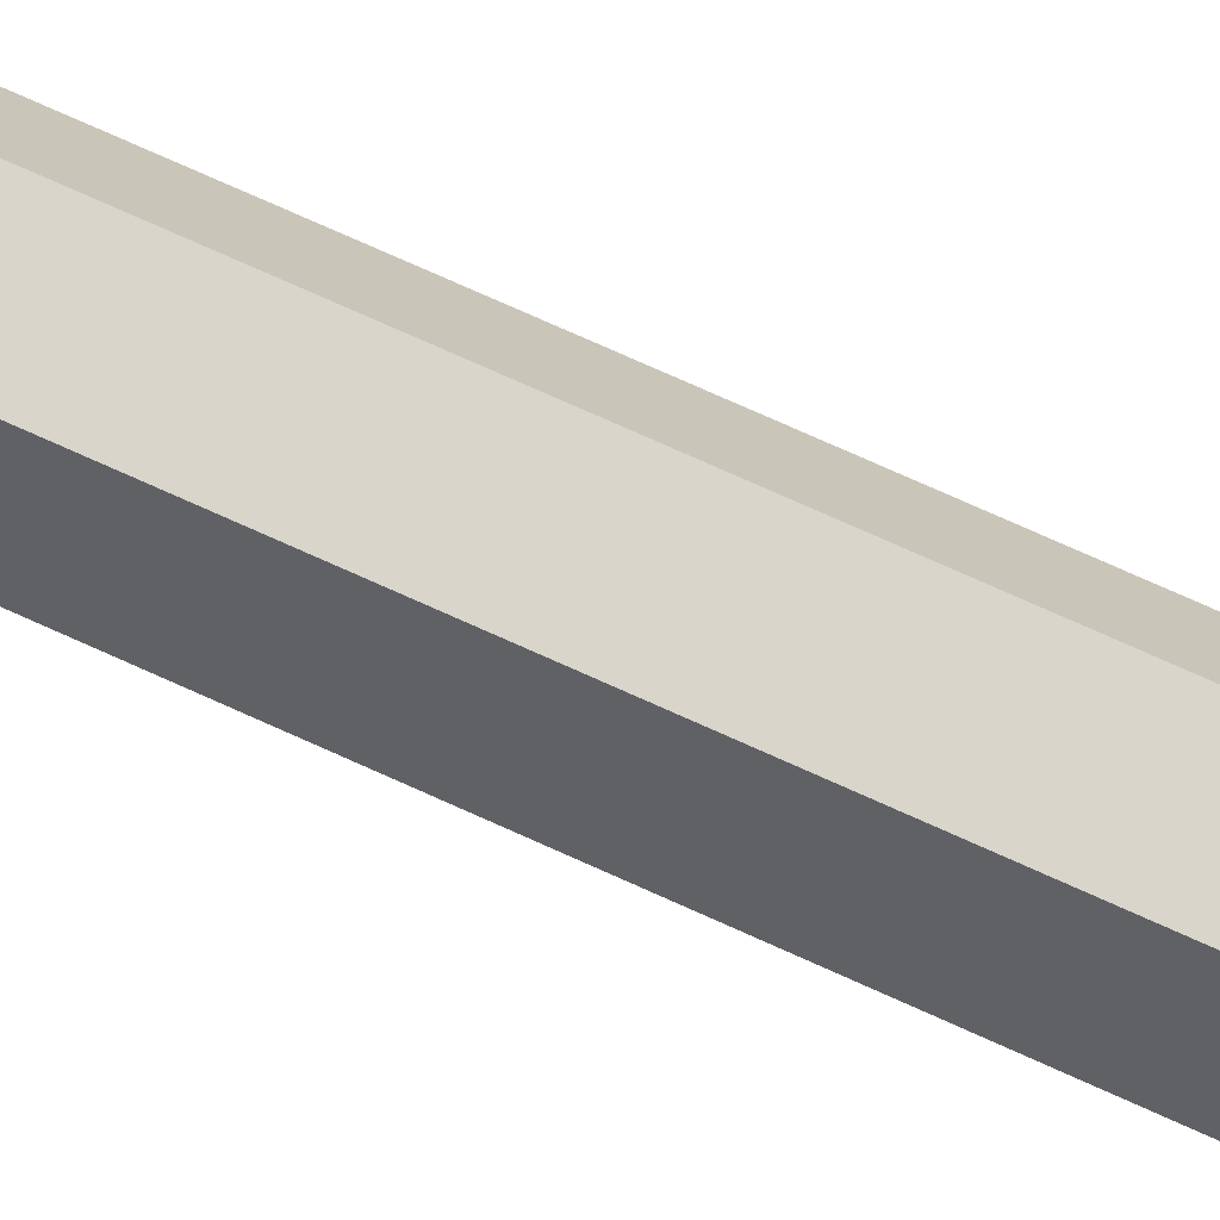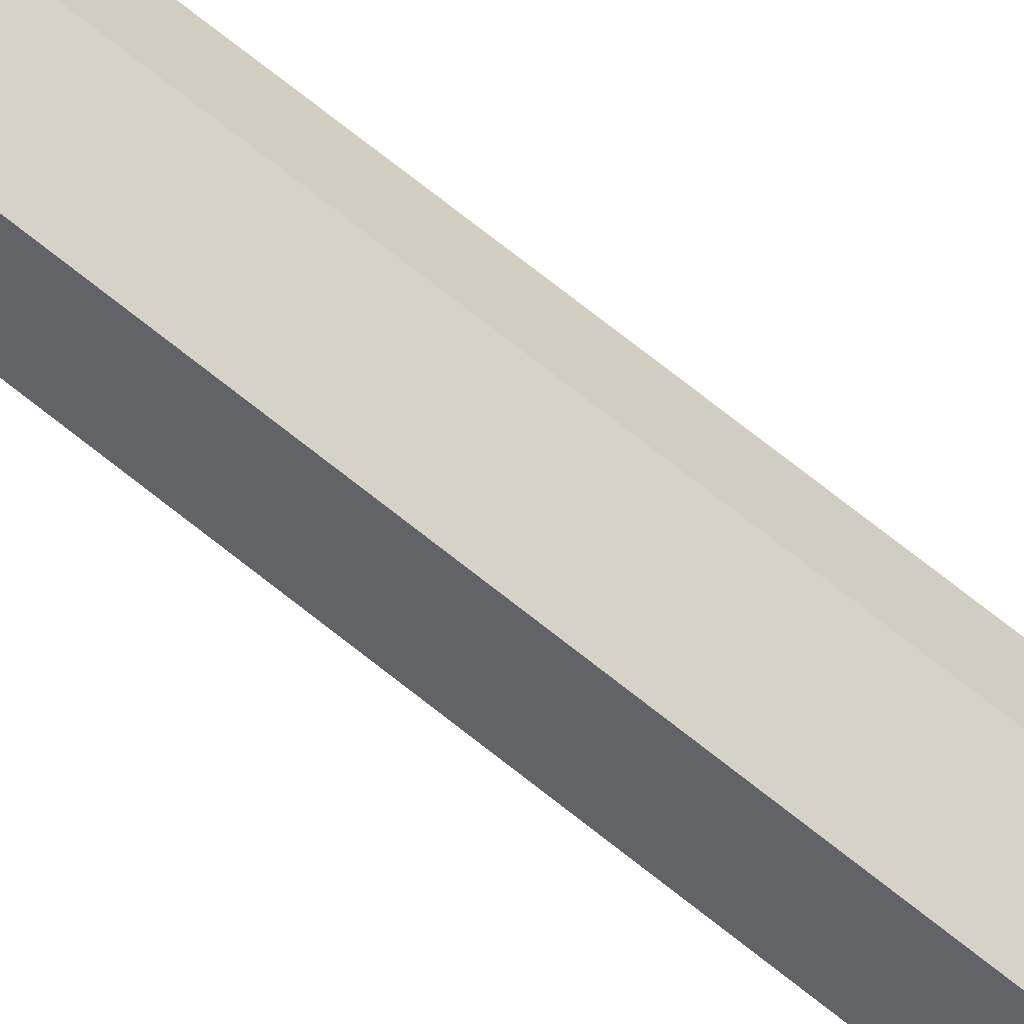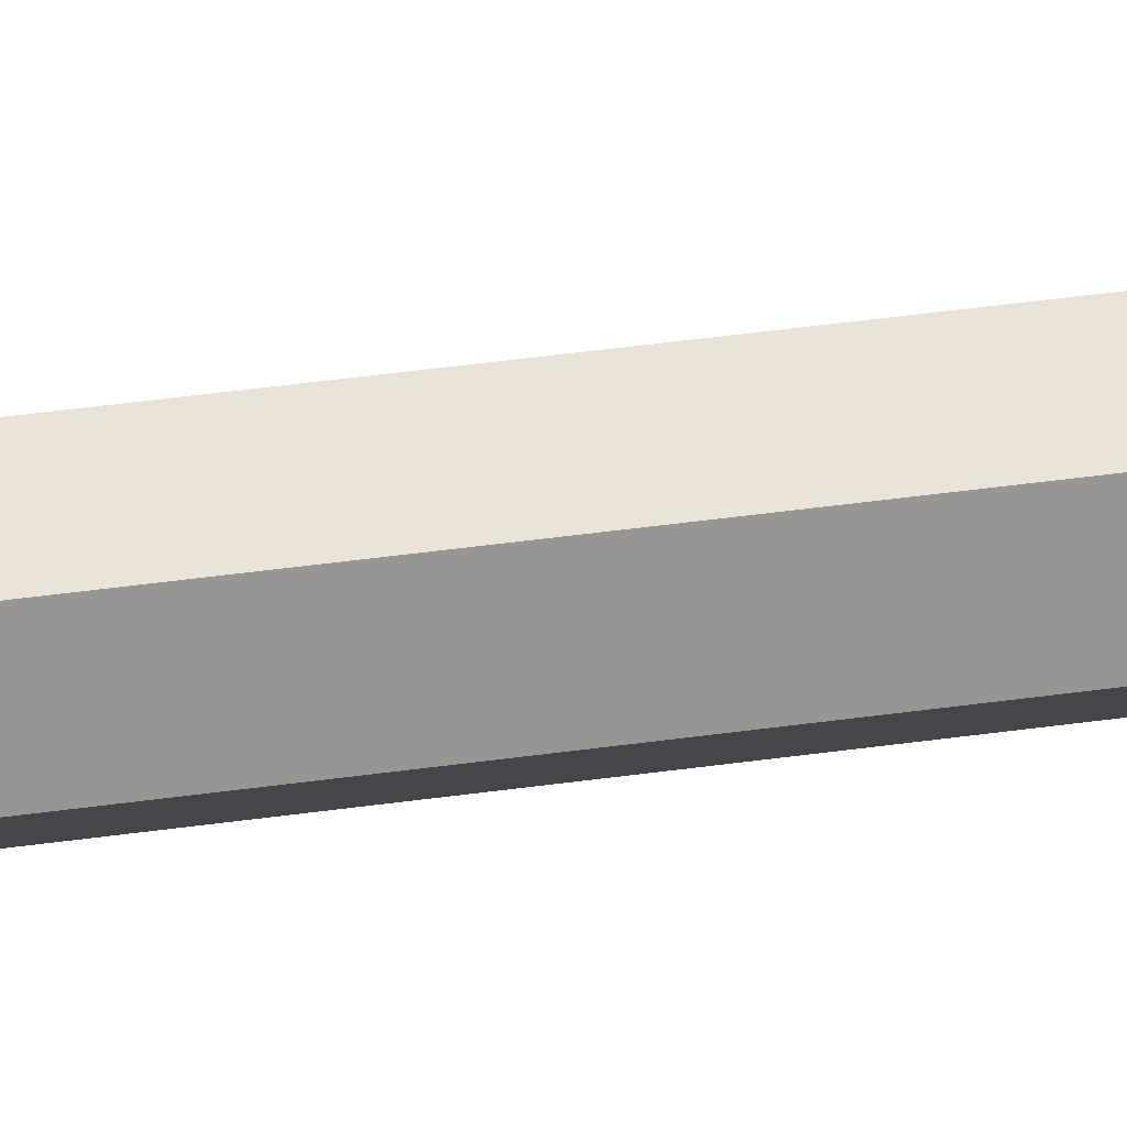
<metadata>
{"format":"obj","ext":"obj","renderer":"f3d","projection":"perspective","resolution":1024,"background":"white","views":[{"elev":74.5,"azim":113.3,"up":"+Z"},{"elev":78.2,"azim":126.8,"up":"+Z"},{"elev":-67.9,"azim":-84.0,"up":"+Z"}]}
</metadata>
<code>
v 1.79 0 -3.1
v -1.79 0 -3.1
v -3.58 0 0
v -1.79 0 3.1
v 1.79 0 3.1
v 3.58 0 0
v 1.59 256.4 -2.753
v -1.59 256.4 -2.753
v -3.179 256.4 0
v -1.59 256.4 2.753
v 1.59 256.4 2.753
v 3.179 256.4 0
v -1.5e-05 0 0
v -1.5e-05 256.4 0
v -3.58 183.4 0
v -1.79 183.4 3.1
v 1.79 183.4 3.1
v 3.58 183.4 0
v 1.79 183.4 -3.1
v -1.79 183.4 -3.1
v -3.01 159.4 -0.7554
v -1.333 159.4 2.15
v 2.022 159.4 2.15
v 3.7 159.4 -0.7554
v 2.022 159.4 -3.661
v -1.333 159.4 -3.661
v 3.58 36.76 0
v 1.79 36.76 -3.1
v -1.79 36.76 -3.1
v -3.58 36.76 0
v -1.79 36.76 3.1
v 1.79 36.76 3.1
v -2.754 54.27 2.759
v -4.294 54.27 0.09224
v -2.754 54.27 -2.575
v 0.3256 54.27 -2.575
v 1.865 54.27 0.09224
v 0.3256 54.27 2.759
v -1.656 242.9 -2.869
v 1.656 242.9 -2.869
v 3.312 242.9 0
v 1.656 242.9 2.869
v -1.656 242.9 2.869
v -3.312 242.9 0
v -1.677 238.7 2.904
v 1.677 238.7 2.904
v 3.354 238.7 0
v 1.677 238.7 -2.904
v -1.677 238.7 -2.904
v -3.354 238.7 0
v 2.746 238.8 -4.755
v -2.746 238.8 -4.755
v -2.712 242.7 -4.697
v 2.712 242.7 -4.697
v -5.491 238.8 0
v -5.424 242.7 0
v -2.746 238.8 4.755
v -2.712 242.7 4.697
v 2.746 238.8 4.755
v 2.712 242.7 4.697
v 5.491 238.8 0
v 5.424 242.7 0
f 51 52 53 54
f 52 55 56 53
f 55 57 58 56
f 57 59 60 58
f 59 61 62 60
f 61 51 54 62
f 2 1 13
f 3 2 13
f 4 3 13
f 5 4 13
f 6 5 13
f 1 6 13
f 7 8 14
f 8 9 14
f 9 10 14
f 10 11 14
f 11 12 14
f 12 7 14
f 21 22 16 15
f 22 23 17 16
f 23 24 18 17
f 24 25 19 18
f 25 26 20 19
f 26 21 15 20
f 30 31 33 34
f 31 32 38 33
f 32 27 37 38
f 27 28 36 37
f 28 29 35 36
f 29 30 34 35
f 6 1 28 27
f 1 2 29 28
f 2 3 30 29
f 3 4 31 30
f 4 5 32 31
f 5 6 27 32
f 34 33 22 21
f 35 34 21 26
f 36 35 26 25
f 37 36 25 24
f 38 37 24 23
f 33 38 23 22
f 40 39 8 7
f 41 40 7 12
f 42 41 12 11
f 43 42 11 10
f 44 43 10 9
f 39 44 9 8
f 16 17 46 45
f 17 18 47 46
f 18 19 48 47
f 19 20 49 48
f 20 15 50 49
f 15 16 45 50
f 48 49 52 51
f 39 40 54 53
f 49 50 55 52
f 44 39 53 56
f 50 45 57 55
f 43 44 56 58
f 45 46 59 57
f 42 43 58 60
f 46 47 61 59
f 41 42 60 62
f 47 48 51 61
f 40 41 62 54

</code>
